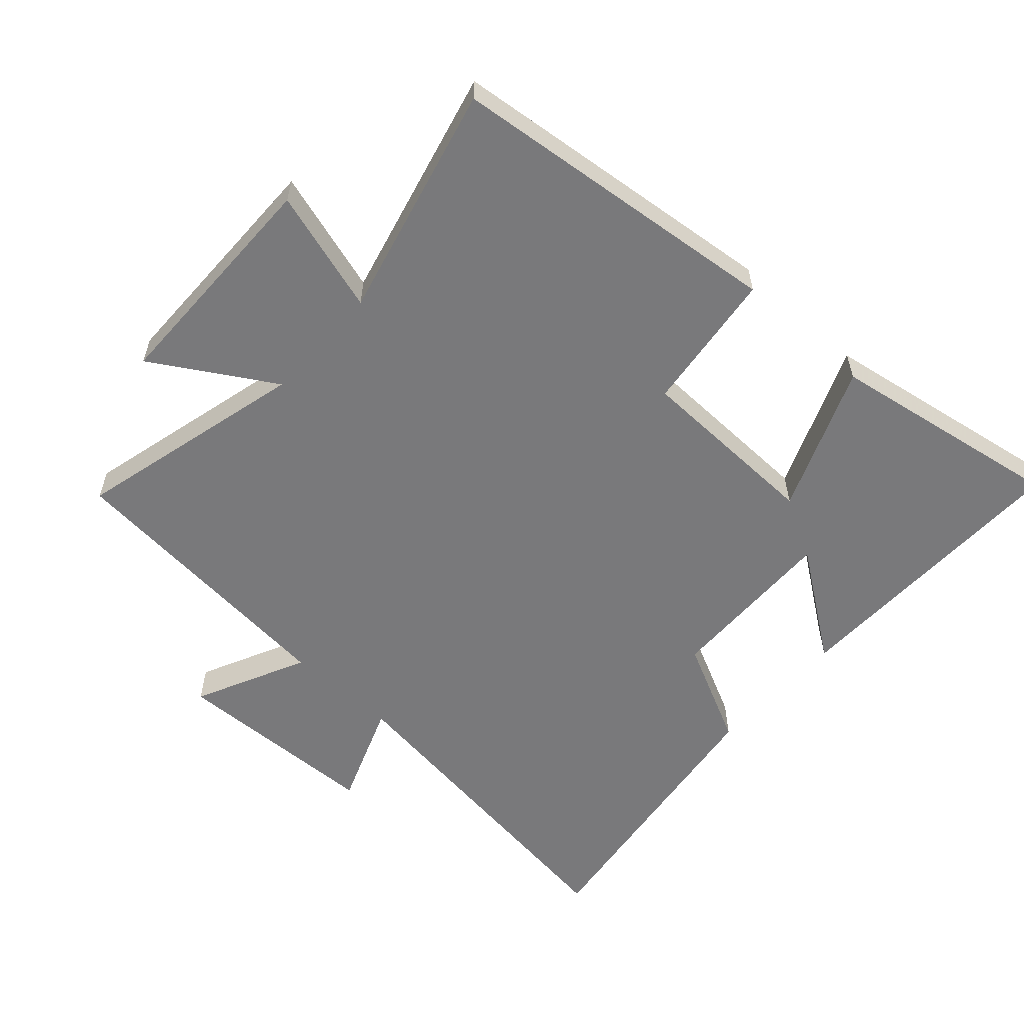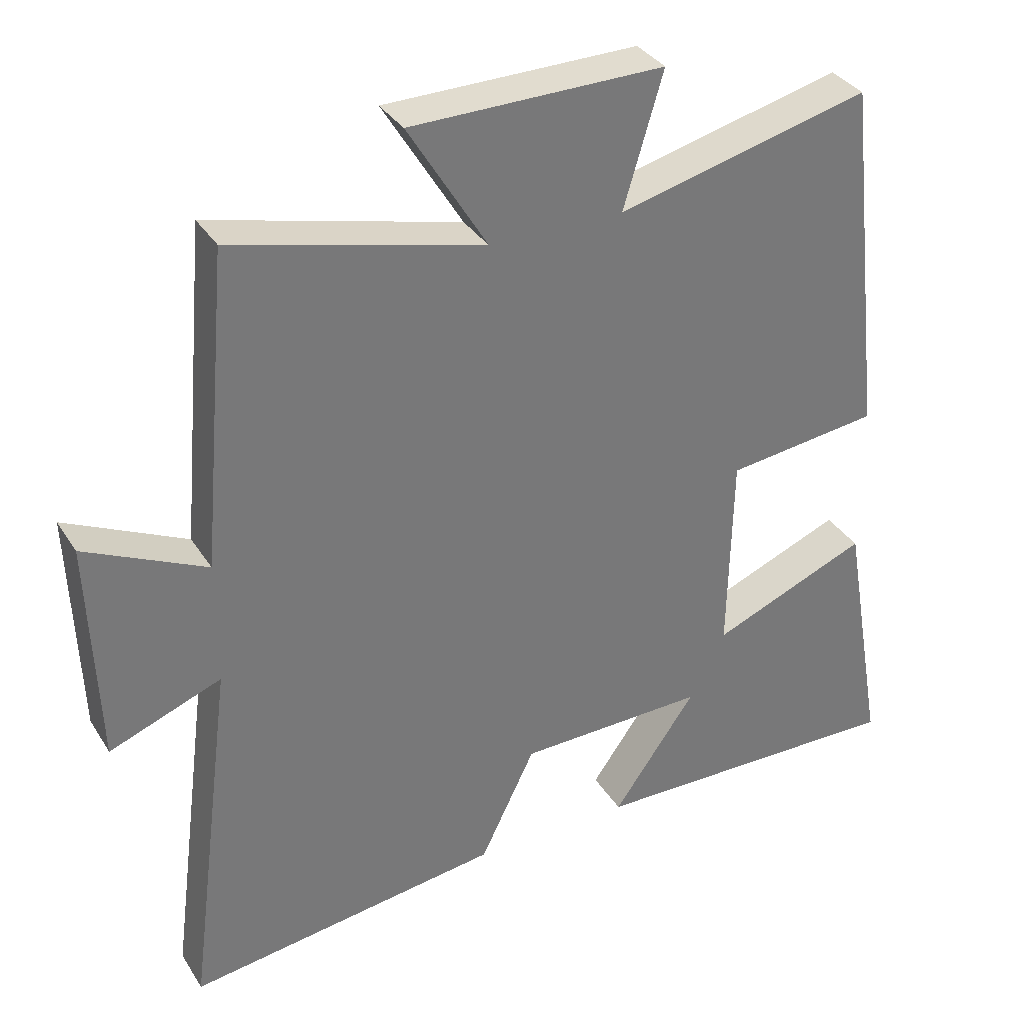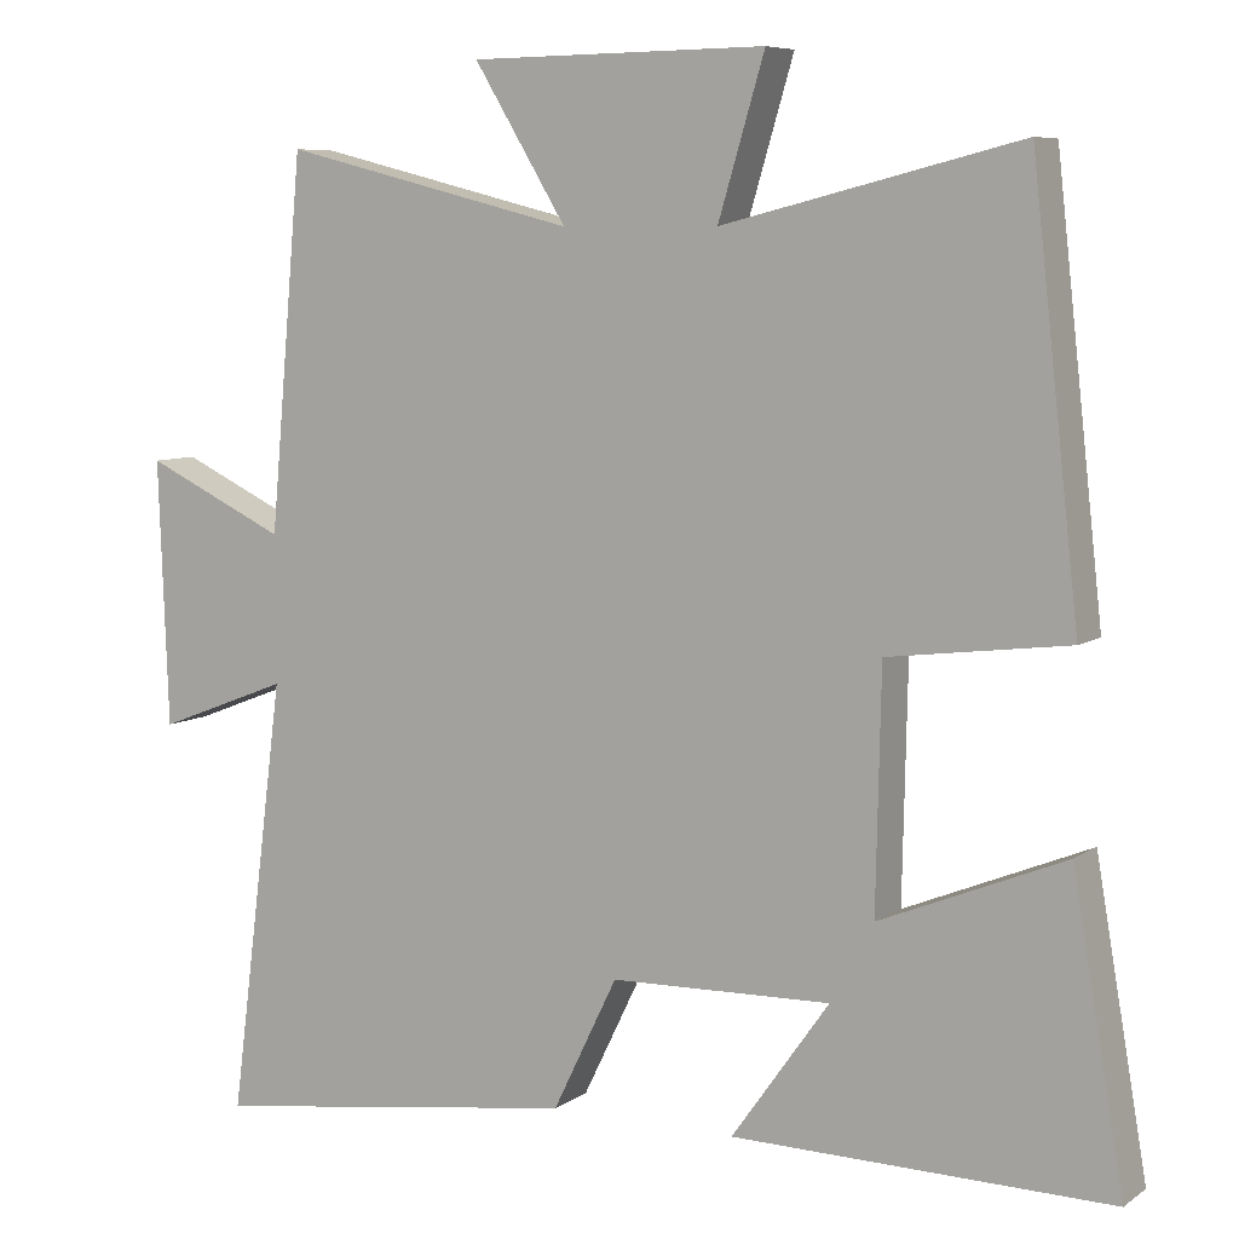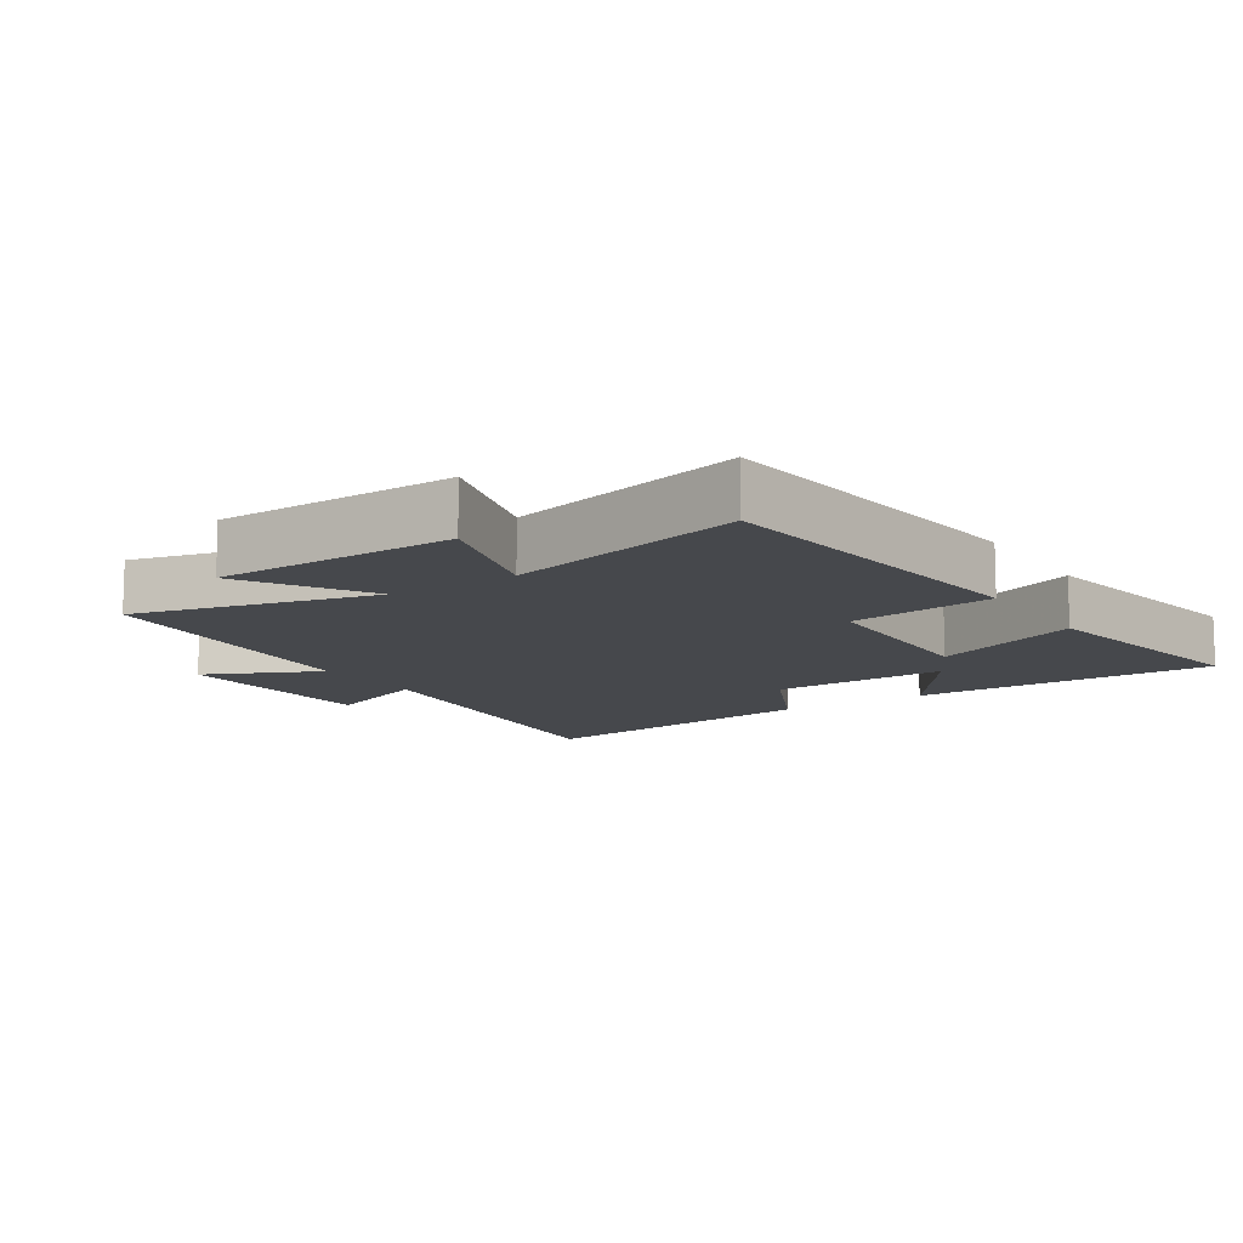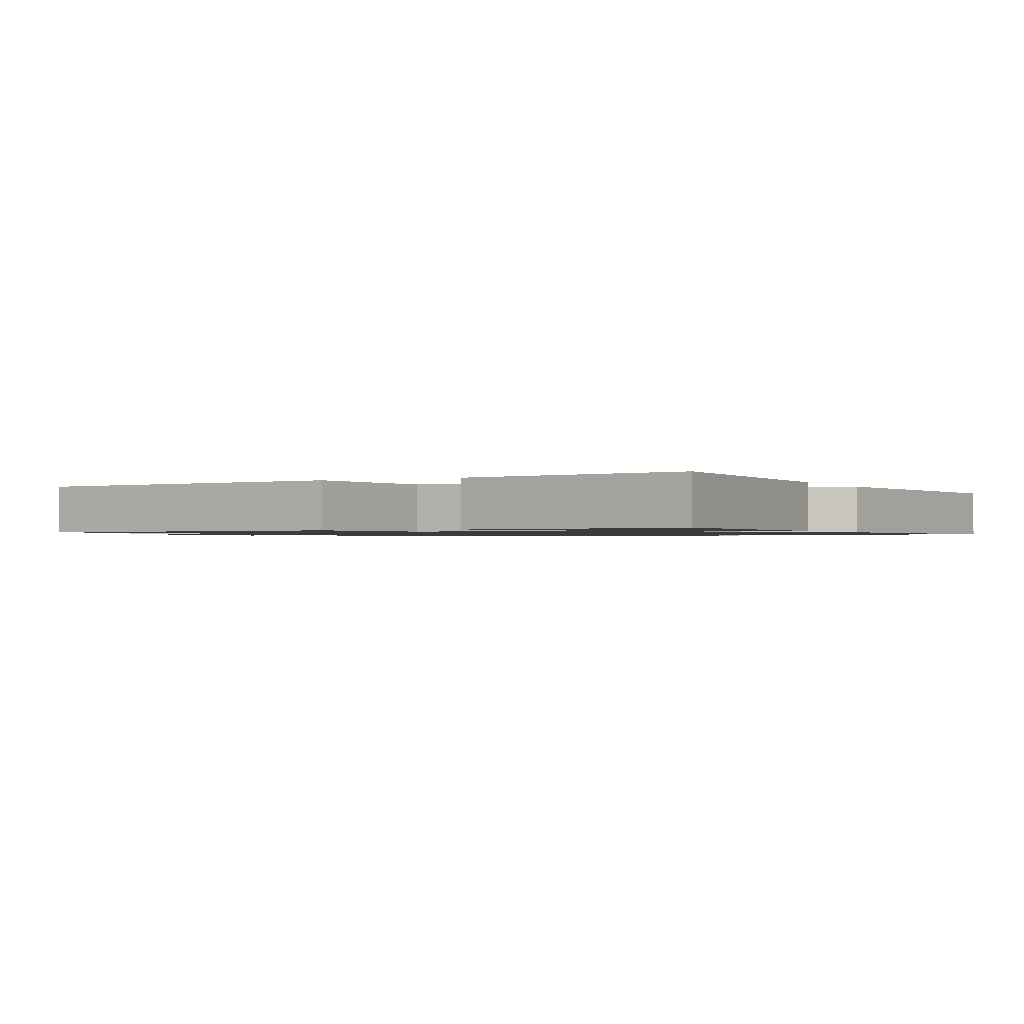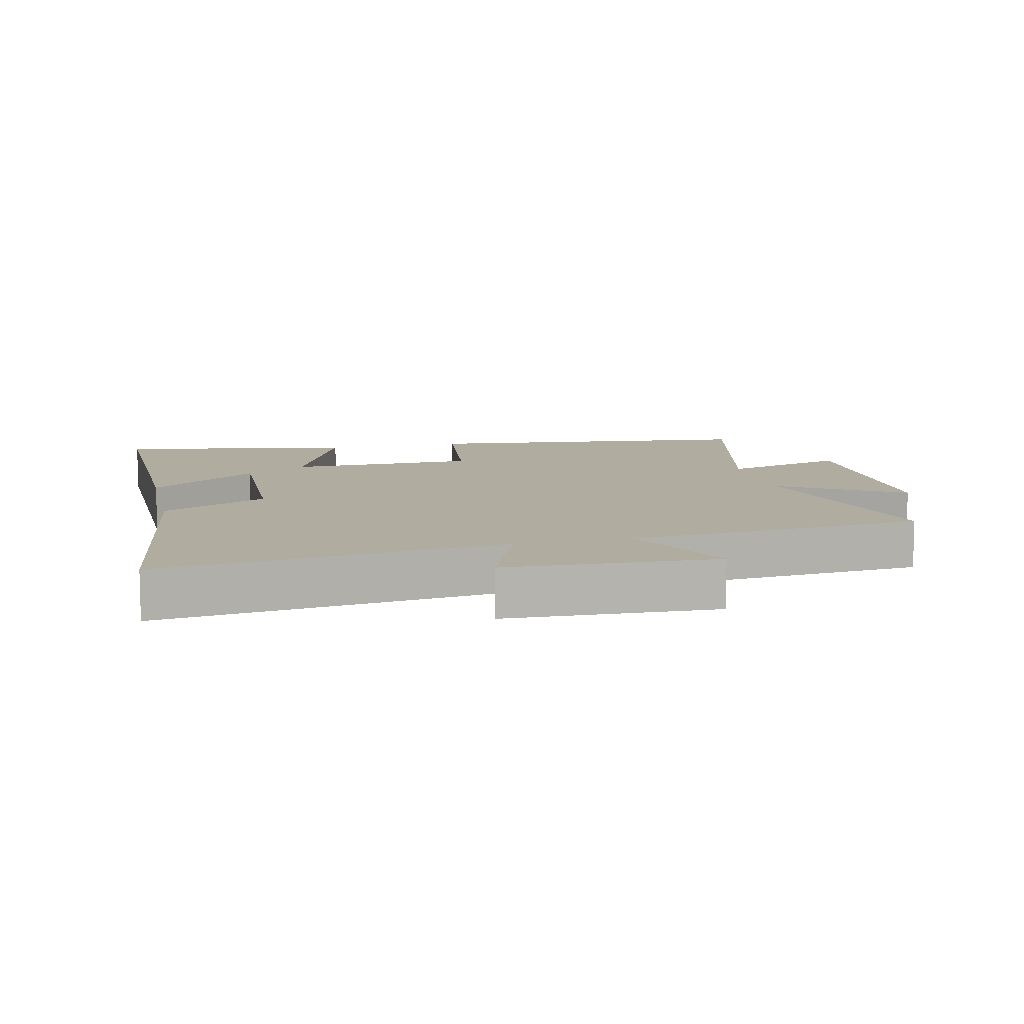
<metadata>
{"format":"obj","ext":"obj","renderer":"f3d","projection":"perspective","resolution":1024,"background":"white","views":[{"elev":-57.9,"azim":47.8,"up":"+Y"},{"elev":34.2,"azim":-27.7,"up":"+Z"},{"elev":7.2,"azim":29.1,"up":"+Z"},{"elev":-11.5,"azim":33.3,"up":"+Y"},{"elev":-1.1,"azim":117.4,"up":"+Y"},{"elev":10.0,"azim":-102.9,"up":"+Y"}]}
</metadata>
<code>
v 0.562 0.07 -0.508
v 0.107 0.07 -0.5
v 0.225 0.07 -0.334
v -0.041 0.07 -0.34
v -0.119 0.07 -0.5
v -0.567 0.07 -0.561
v -0.5 0.07 -0.037
v -0.659 0.07 -0.098
v -0.671 0.07 0.222
v -0.5 0.07 0.141
v -0.46 0.07 0.589
v -0.105 0.07 0.5
v -0.217 0.07 0.684
v 0.141 0.07 0.688
v 0.085 0.07 0.5
v 0.443 0.07 0.589
v 0.5 0.07 0.075
v 0.283 0.07 0.048
v 0.277 0.07 -0.238
v 0.5 0.07 -0.147
v 0.562 0 -0.508
v 0.107 0 -0.5
v 0.225 0 -0.334
v -0.041 0 -0.34
v -0.119 0 -0.5
v -0.567 0 -0.561
v -0.5 0 -0.037
v -0.659 0 -0.098
v -0.671 0 0.222
v -0.5 0 0.141
v -0.46 0 0.589
v -0.105 0 0.5
v -0.217 0 0.684
v 0.141 0 0.688
v 0.085 0 0.5
v 0.443 0 0.589
v 0.5 0 0.075
v 0.283 0 0.048
v 0.277 0 -0.238
v 0.5 0 -0.147
f 19 20 1
f 15 16 17 18
f 15 18 19
f 12 13 14 15
f 12 15 19
f 10 11 12 19
f 7 8 9 10
f 7 10 19
f 4 5 6 7
f 3 4 7 19
f 1 2 3
f 1 3 19
f 21 40 39
f 38 37 36 35
f 39 38 35
f 35 34 33 32
f 39 35 32
f 39 32 31 30
f 30 29 28 27
f 39 30 27
f 27 26 25 24
f 39 27 24 23
f 23 22 21
f 39 23 21
f 1 21 22 2
f 2 22 23 3
f 3 23 24 4
f 4 24 25 5
f 5 25 26 6
f 6 26 27 7
f 7 27 28 8
f 8 28 29 9
f 9 29 30 10
f 10 30 31 11
f 11 31 32 12
f 12 32 33 13
f 13 33 34 14
f 14 34 35 15
f 15 35 36 16
f 16 36 37 17
f 17 37 38 18
f 18 38 39 19
f 19 39 40 20
f 20 40 21 1

</code>
